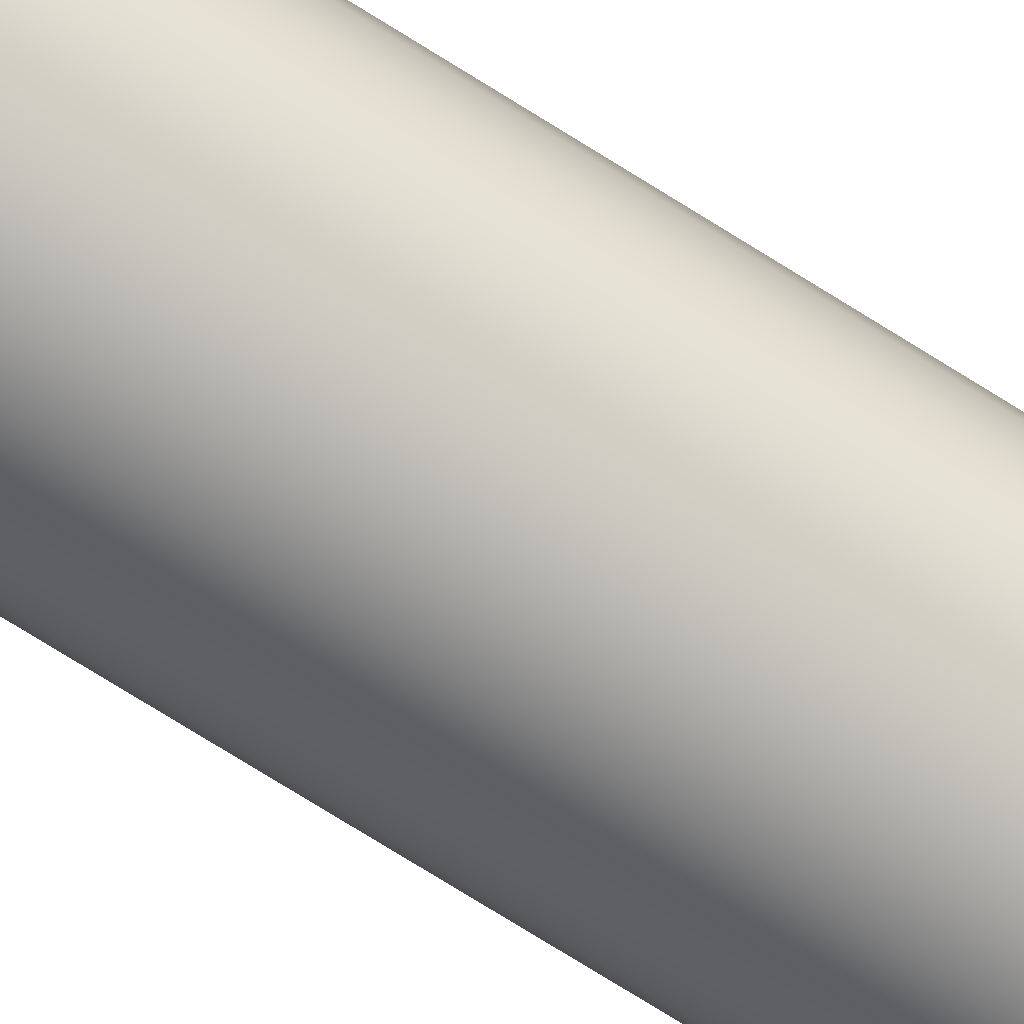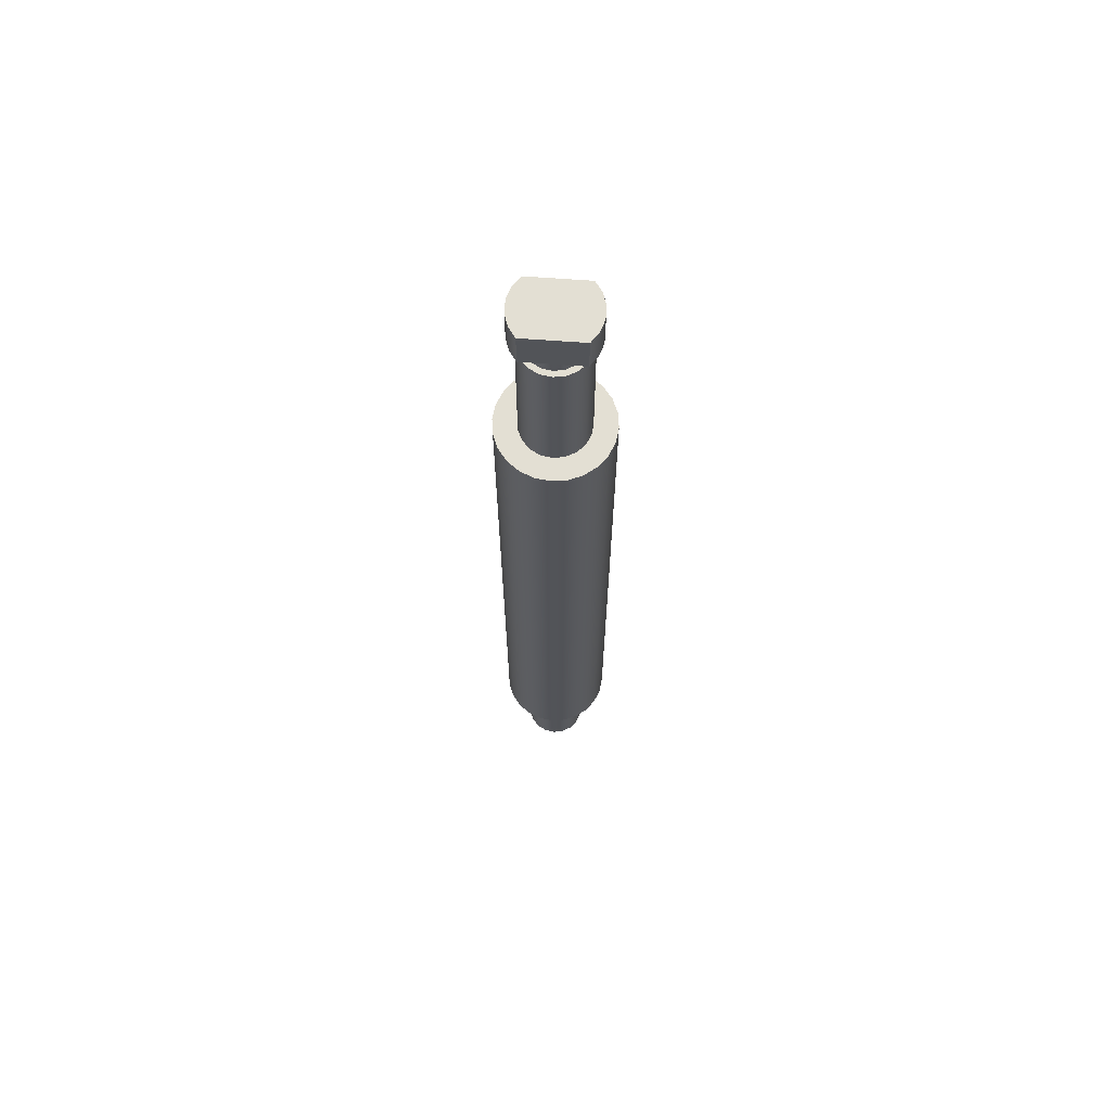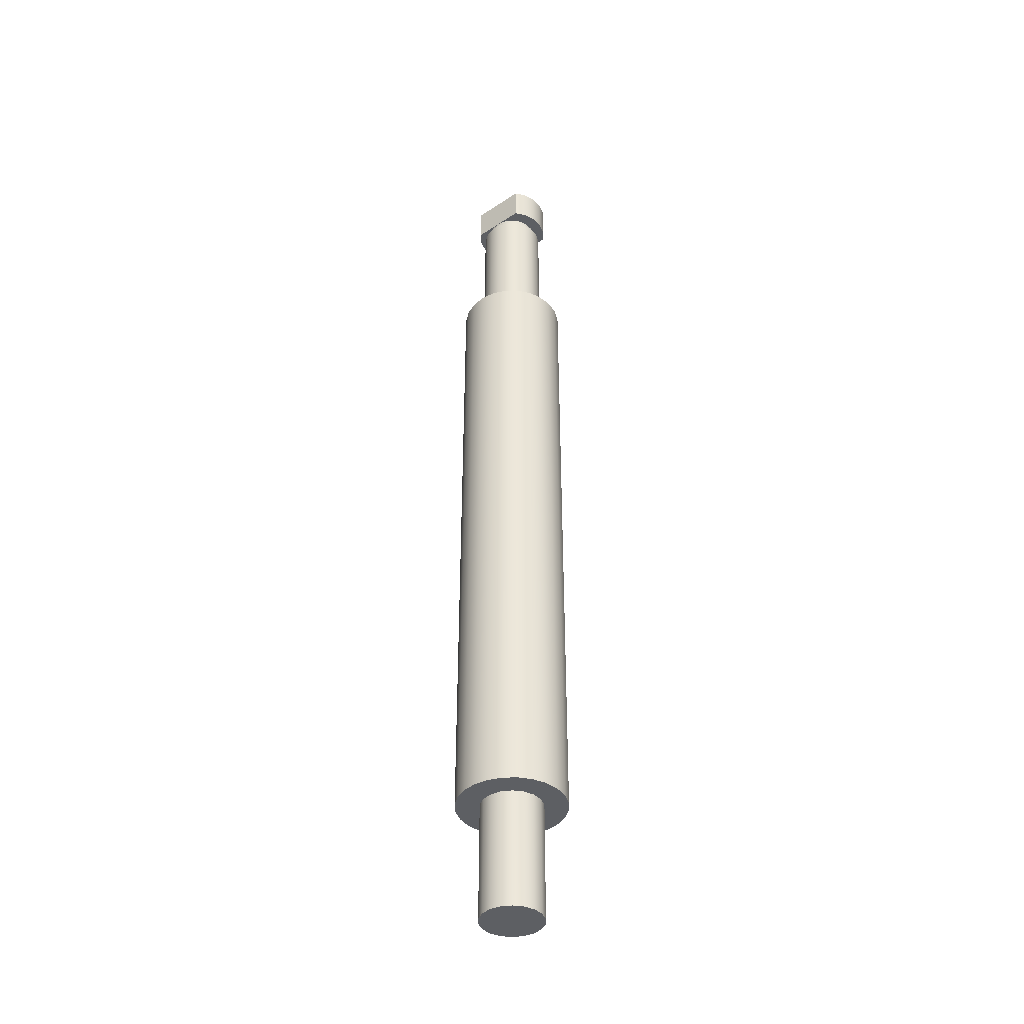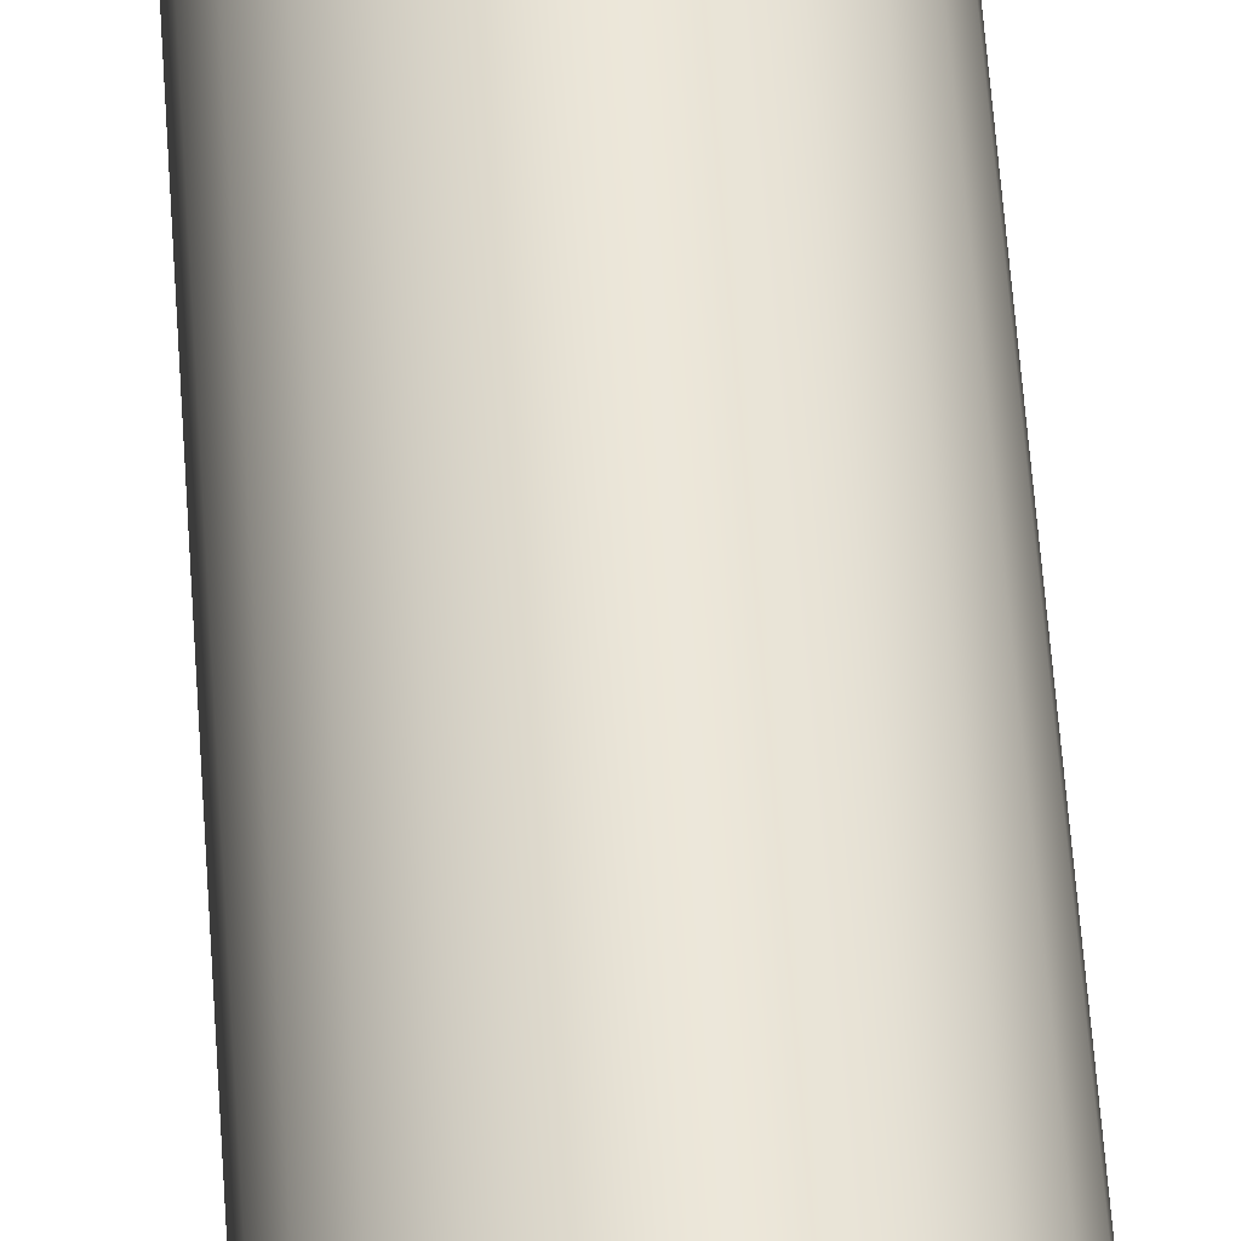
<metadata>
{"format":"obj","ext":"obj","renderer":"f3d","projection":"perspective","resolution":1024,"background":"white","views":[{"elev":-73.3,"azim":-122.2,"up":"+Y"},{"elev":67.1,"azim":-85.8,"up":"+Z"},{"elev":-39.8,"azim":129.3,"up":"+Z"},{"elev":47.5,"azim":176.6,"up":"+Y"}]}
</metadata>
<code>
v -0.125 -1.531e-17 4.25
v -0.1175 -0.04275 4.25
v -0.09576 -0.08035 4.25
v -0.0625 -0.1083 4.25
v -0.02171 -0.1231 4.25
v 0.02171 -0.1231 4.25
v 0.0625 -0.1083 4.25
v 0.09576 -0.08035 4.25
v 0.1175 -0.04275 4.25
v 0.125 -5.551e-17 4.25
v 0.125 -0.1295 4.25
v 0.08001 -0.1612 4.25
v 0.02753 -0.1779 4.25
v -0.02753 -0.1779 4.25
v -0.08001 -0.1612 4.25
v -0.125 -0.1295 4.25
v 0.125 -5.551e-17 4.25
v 0.1175 0.04275 4.25
v 0.09576 0.08035 4.25
v 0.0625 0.1083 4.25
v 0.02171 0.1231 4.25
v -0.02171 0.1231 4.25
v -0.0625 0.1083 4.25
v -0.09576 0.08035 4.25
v -0.1175 0.04275 4.25
v -0.125 -1.531e-17 4.25
v -0.125 0.1295 4.25
v -0.08001 0.1612 4.25
v -0.02753 0.1779 4.25
v 0.02753 0.1779 4.25
v 0.08001 0.1612 4.25
v 0.125 0.1295 4.25
v -0.125 0.1295 4.25
v -0.125 -1.531e-17 4.25
v -0.125 -0.1295 4.25
v -0.125 -0.1295 4.42
v -0.125 0.1295 4.42
v 0.125 0.1295 4.25
v 0.08001 0.1612 4.25
v 0.02753 0.1779 4.25
v -0.02753 0.1779 4.25
v -0.08001 0.1612 4.25
v -0.125 0.1295 4.25
v -0.125 0.1295 4.42
v -0.08001 0.1612 4.42
v -0.02753 0.1779 4.42
v 0.02753 0.1779 4.42
v 0.08001 0.1612 4.42
v 0.125 0.1295 4.42
v 0.125 -0.1295 4.25
v 0.125 -5.551e-17 4.25
v 0.125 0.1295 4.25
v 0.125 0.1295 4.42
v 0.125 -0.1295 4.42
v -0.125 -0.1295 4.25
v -0.08001 -0.1612 4.25
v -0.02753 -0.1779 4.25
v 0.02753 -0.1779 4.25
v 0.08001 -0.1612 4.25
v 0.125 -0.1295 4.25
v 0.125 -0.1295 4.42
v 0.08001 -0.1612 4.42
v 0.02753 -0.1779 4.42
v -0.02753 -0.1779 4.42
v -0.08001 -0.1612 4.42
v -0.125 -0.1295 4.42
v -0.125 -0.1295 4.42
v -0.08001 -0.1612 4.42
v -0.02753 -0.1779 4.42
v 0.02753 -0.1779 4.42
v 0.08001 -0.1612 4.42
v 0.125 -0.1295 4.42
v 0.125 0.1295 4.42
v 0.08001 0.1612 4.42
v 0.02753 0.1779 4.42
v -0.02753 0.1779 4.42
v -0.08001 0.1612 4.42
v -0.125 0.1295 4.42
v 0.125 -5.551e-17 4.25
v 0.1175 -0.04275 4.25
v 0.09576 -0.08035 4.25
v 0.0625 -0.1083 4.25
v 0.02171 -0.1231 4.25
v -0.02171 -0.1231 4.25
v -0.0625 -0.1083 4.25
v -0.09576 -0.08035 4.25
v -0.1175 -0.04275 4.25
v -0.125 -1.531e-17 4.25
v -0.1175 0.04275 4.25
v -0.09576 0.08035 4.25
v -0.0625 0.1083 4.25
v -0.02171 0.1231 4.25
v 0.02171 0.1231 4.25
v 0.0625 0.1083 4.25
v 0.09576 0.08035 4.25
v 0.1175 0.04275 4.25
v -0.125 -1.531e-17 4.2
v -0.1166 -0.04516 4.2
v -0.09238 -0.08421 4.2
v -0.05572 -0.1119 4.2
v -0.01153 -0.1245 4.2
v 0.03421 -0.1202 4.2
v 0.07533 -0.09975 4.2
v 0.1063 -0.0658 4.2
v 0.1229 -0.02297 4.2
v 0.1229 0.02297 4.2
v 0.1063 0.0658 4.2
v 0.07533 0.09975 4.2
v 0.03421 0.1202 4.2
v -0.01153 0.1245 4.2
v -0.05572 0.1119 4.2
v -0.09238 0.08421 4.2
v -0.1166 0.04516 4.2
v -0.125 -1.531e-17 4.2
v -0.125 -1.531e-17 4.25
v -0.15 -1.837e-17 4.2
v -0.1419 0.0487 4.2
v -0.1184 0.09213 4.2
v -0.08204 0.1256 4.2
v -0.03682 0.1454 4.2
v 0.01239 0.1495 4.2
v 0.06025 0.1374 4.2
v 0.1016 0.1104 4.2
v 0.1319 0.07139 4.2
v 0.148 0.02469 4.2
v 0.148 -0.02469 4.2
v 0.1319 -0.07139 4.2
v 0.1016 -0.1104 4.2
v 0.06025 -0.1374 4.2
v 0.01239 -0.1495 4.2
v -0.03682 -0.1454 4.2
v -0.08204 -0.1256 4.2
v -0.1184 -0.09213 4.2
v -0.1419 -0.0487 4.2
v -0.15 -1.837e-17 3.54
v -0.1419 -0.0487 3.54
v -0.1184 -0.09213 3.54
v -0.08204 -0.1256 3.54
v -0.03682 -0.1454 3.54
v 0.01239 -0.1495 3.54
v 0.06025 -0.1374 3.54
v 0.1016 -0.1104 3.54
v 0.1319 -0.07139 3.54
v 0.148 -0.02469 3.54
v 0.148 0.02469 3.54
v 0.1319 0.07139 3.54
v 0.1016 0.1104 3.54
v 0.06025 0.1374 3.54
v 0.01239 0.1495 3.54
v -0.03682 0.1454 3.54
v -0.08204 0.1256 3.54
v -0.1184 0.09213 3.54
v -0.1419 0.0487 3.54
v -0.15 -1.837e-17 3.54
v -0.15 -1.837e-17 4.2
v -0.125 -1.531e-17 4.2
v -0.1166 0.04516 4.2
v -0.09238 0.08421 4.2
v -0.05572 0.1119 4.2
v -0.01153 0.1245 4.2
v 0.03421 0.1202 4.2
v 0.07533 0.09975 4.2
v 0.1063 0.0658 4.2
v 0.1229 0.02297 4.2
v 0.1229 -0.02297 4.2
v 0.1063 -0.0658 4.2
v 0.07533 -0.09975 4.2
v 0.03421 -0.1202 4.2
v -0.01153 -0.1245 4.2
v -0.05572 -0.1119 4.2
v -0.09238 -0.08421 4.2
v -0.1166 -0.04516 4.2
v -0.15 -1.837e-17 4.2
v -0.1419 -0.0487 4.2
v -0.1184 -0.09213 4.2
v -0.08204 -0.1256 4.2
v -0.03682 -0.1454 4.2
v 0.01239 -0.1495 4.2
v 0.06025 -0.1374 4.2
v 0.1016 -0.1104 4.2
v 0.1319 -0.07139 4.2
v 0.148 -0.02469 4.2
v 0.148 0.02469 4.2
v 0.1319 0.07139 4.2
v 0.1016 0.1104 4.2
v 0.06025 0.1374 4.2
v 0.01239 0.1495 4.2
v -0.03682 0.1454 4.2
v -0.08204 0.1256 4.2
v -0.1184 0.09213 4.2
v -0.1419 0.0487 4.2
v -0.25 -3.062e-17 0.54
v -0.2415 0.0647 0.54
v -0.2165 0.125 0.54
v -0.1768 0.1768 0.54
v -0.125 0.2165 0.54
v -0.0647 0.2415 0.54
v 1.531e-17 0.25 0.54
v 0.0647 0.2415 0.54
v 0.125 0.2165 0.54
v 0.1768 0.1768 0.54
v 0.2165 0.125 0.54
v 0.2415 0.0647 0.54
v 0.25 0 0.54
v 0.2415 -0.0647 0.54
v 0.2165 -0.125 0.54
v 0.1768 -0.1768 0.54
v 0.125 -0.2165 0.54
v 0.0647 -0.2415 0.54
v 1.531e-17 -0.25 0.54
v -0.0647 -0.2415 0.54
v -0.125 -0.2165 0.54
v -0.1768 -0.1768 0.54
v -0.2165 -0.125 0.54
v -0.2415 -0.0647 0.54
v -0.1425 -1.745e-17 0.54
v -0.1339 -0.04874 0.54
v -0.1092 -0.0916 0.54
v -0.07125 -0.1234 0.54
v -0.02474 -0.1403 0.54
v 0.02474 -0.1403 0.54
v 0.07125 -0.1234 0.54
v 0.1092 -0.0916 0.54
v 0.1339 -0.04874 0.54
v 0.1425 0 0.54
v 0.1339 0.04874 0.54
v 0.1092 0.0916 0.54
v 0.07125 0.1234 0.54
v 0.02474 0.1403 0.54
v -0.02474 0.1403 0.54
v -0.07125 0.1234 0.54
v -0.1092 0.0916 0.54
v -0.1339 0.04874 0.54
v -0.25 -3.062e-17 3.54
v -0.2415 0.0647 3.54
v -0.2165 0.125 3.54
v -0.1768 0.1768 3.54
v -0.125 0.2165 3.54
v -0.0647 0.2415 3.54
v 1.531e-17 0.25 3.54
v 0.0647 0.2415 3.54
v 0.125 0.2165 3.54
v 0.1768 0.1768 3.54
v 0.2165 0.125 3.54
v 0.2415 0.0647 3.54
v 0.25 0 3.54
v 0.2415 -0.0647 3.54
v 0.2165 -0.125 3.54
v 0.1768 -0.1768 3.54
v 0.125 -0.2165 3.54
v 0.0647 -0.2415 3.54
v 1.531e-17 -0.25 3.54
v -0.0647 -0.2415 3.54
v -0.125 -0.2165 3.54
v -0.1768 -0.1768 3.54
v -0.2165 -0.125 3.54
v -0.2415 -0.0647 3.54
v -0.25 -3.062e-17 0.54
v -0.2415 -0.0647 0.54
v -0.2165 -0.125 0.54
v -0.1768 -0.1768 0.54
v -0.125 -0.2165 0.54
v -0.0647 -0.2415 0.54
v 1.531e-17 -0.25 0.54
v 0.0647 -0.2415 0.54
v 0.125 -0.2165 0.54
v 0.1768 -0.1768 0.54
v 0.2165 -0.125 0.54
v 0.2415 -0.0647 0.54
v 0.25 0 0.54
v 0.2415 0.0647 0.54
v 0.2165 0.125 0.54
v 0.1768 0.1768 0.54
v 0.125 0.2165 0.54
v 0.0647 0.2415 0.54
v 1.531e-17 0.25 0.54
v -0.0647 0.2415 0.54
v -0.125 0.2165 0.54
v -0.1768 0.1768 0.54
v -0.2165 0.125 0.54
v -0.2415 0.0647 0.54
v -0.25 -3.062e-17 0.54
v -0.25 -3.062e-17 3.54
v -0.15 -1.837e-17 3.54
v -0.1419 0.0487 3.54
v -0.1184 0.09213 3.54
v -0.08204 0.1256 3.54
v -0.03682 0.1454 3.54
v 0.01239 0.1495 3.54
v 0.06025 0.1374 3.54
v 0.1016 0.1104 3.54
v 0.1319 0.07139 3.54
v 0.148 0.02469 3.54
v 0.148 -0.02469 3.54
v 0.1319 -0.07139 3.54
v 0.1016 -0.1104 3.54
v 0.06025 -0.1374 3.54
v 0.01239 -0.1495 3.54
v -0.03682 -0.1454 3.54
v -0.08204 -0.1256 3.54
v -0.1184 -0.09213 3.54
v -0.1419 -0.0487 3.54
v -0.25 -3.062e-17 3.54
v -0.2415 -0.0647 3.54
v -0.2165 -0.125 3.54
v -0.1768 -0.1768 3.54
v -0.125 -0.2165 3.54
v -0.0647 -0.2415 3.54
v 1.531e-17 -0.25 3.54
v 0.0647 -0.2415 3.54
v 0.125 -0.2165 3.54
v 0.1768 -0.1768 3.54
v 0.2165 -0.125 3.54
v 0.2415 -0.0647 3.54
v 0.25 0 3.54
v 0.2415 0.0647 3.54
v 0.2165 0.125 3.54
v 0.1768 0.1768 3.54
v 0.125 0.2165 3.54
v 0.0647 0.2415 3.54
v 1.531e-17 0.25 3.54
v -0.0647 0.2415 3.54
v -0.125 0.2165 3.54
v -0.1768 0.1768 3.54
v -0.2165 0.125 3.54
v -0.2415 0.0647 3.54
v -0.1425 -1.745e-17 0.54
v -0.1339 0.04874 0.54
v -0.1092 0.0916 0.54
v -0.07125 0.1234 0.54
v -0.02474 0.1403 0.54
v 0.02474 0.1403 0.54
v 0.07125 0.1234 0.54
v 0.1092 0.0916 0.54
v 0.1339 0.04874 0.54
v 0.1425 0 0.54
v 0.1339 -0.04874 0.54
v 0.1092 -0.0916 0.54
v 0.07125 -0.1234 0.54
v 0.02474 -0.1403 0.54
v -0.02474 -0.1403 0.54
v -0.07125 -0.1234 0.54
v -0.1092 -0.0916 0.54
v -0.1339 -0.04874 0.54
v -0.1425 -1.745e-17 0
v -0.1339 -0.04874 0
v -0.1092 -0.0916 0
v -0.07125 -0.1234 0
v -0.02474 -0.1403 0
v 0.02474 -0.1403 0
v 0.07125 -0.1234 0
v 0.1092 -0.0916 0
v 0.1339 -0.04874 0
v 0.1425 0 0
v 0.1339 0.04874 0
v 0.1092 0.0916 0
v 0.07125 0.1234 0
v 0.02474 0.1403 0
v -0.02474 0.1403 0
v -0.07125 0.1234 0
v -0.1092 0.0916 0
v -0.1339 0.04874 0
v -0.1425 -1.745e-17 0
v -0.1425 -1.745e-17 0.54
v -0.1425 -1.745e-17 0
v -0.1339 0.04874 0
v -0.1092 0.0916 0
v -0.07125 0.1234 0
v -0.02474 0.1403 0
v 0.02474 0.1403 0
v 0.07125 0.1234 0
v 0.1092 0.0916 0
v 0.1339 0.04874 0
v 0.1425 0 0
v 0.1339 -0.04874 0
v 0.1092 -0.0916 0
v 0.07125 -0.1234 0
v 0.02474 -0.1403 0
v -0.02474 -0.1403 0
v -0.07125 -0.1234 0
v -0.1092 -0.0916 0
v -0.1339 -0.04874 0
g 44c3f806-e2df-11ea-8e82-54bf646e7e1f
f 1 2 16
f 16 2 3
f 16 3 4
f 16 4 15
f 15 4 5
f 15 5 14
f 14 5 6
f 14 6 13
f 13 6 12
f 12 6 7
f 12 7 11
f 11 7 8
f 11 8 9
f 9 10 11
g 44c752e8-e2df-11ea-a8bc-54bf646e7e1f
f 17 18 32
f 32 18 19
f 32 19 20
f 32 20 31
f 31 20 21
f 31 21 30
f 30 21 22
f 30 22 29
f 29 22 28
f 28 22 23
f 28 23 27
f 27 23 24
f 27 24 25
f 25 26 27
g 44ca5fd2-e2df-11ea-9a54-54bf646e7e1f
f 33 34 37
f 37 34 36
f 36 34 35
g 44cd93ba-e2df-11ea-97f1-54bf646e7e1f
f 49 38 48
f 48 38 39
f 48 39 47
f 47 39 40
f 47 40 46
f 46 40 41
f 46 41 45
f 45 41 42
f 45 42 44
f 44 42 43
g 44d0a0b8-e2df-11ea-92af-54bf646e7e1f
f 50 51 54
f 54 51 53
f 53 51 52
g 44d3ada4-e2df-11ea-b781-54bf646e7e1f
f 66 55 65
f 65 55 56
f 65 56 64
f 64 56 57
f 64 57 63
f 63 57 58
f 63 58 62
f 62 58 59
f 62 59 61
f 61 59 60
g 44d6e174-e2df-11ea-b5af-54bf646e7e1f
f 78 67 77
f 77 67 68
f 77 68 76
f 76 68 69
f 76 69 70
f 76 70 75
f 75 70 71
f 75 71 74
f 74 71 72
f 74 72 73
g 44320406-e2df-11ea-ba98-54bf646e7e1f
f 80 105 79
f 79 105 106
f 79 106 96
f 96 106 107
f 96 107 95
f 95 107 108
f 95 108 94
f 94 108 109
f 94 109 93
f 93 109 110
f 93 110 92
f 92 110 111
f 92 111 91
f 91 111 112
f 91 112 90
f 90 112 113
f 90 113 89
f 89 113 114
f 89 114 88
f 115 97 87
f 87 97 98
f 87 98 86
f 86 98 99
f 86 99 85
f 85 99 100
f 85 100 84
f 84 100 101
f 84 101 83
f 83 101 102
f 83 102 82
f 82 102 103
f 82 103 81
f 81 103 104
f 81 104 80
f 80 104 105
g 43a05e1e-e2df-11ea-9570-54bf646e7e1f
f 117 153 116
f 116 153 154
f 155 135 134
f 134 135 136
f 134 136 133
f 133 136 137
f 133 137 132
f 132 137 138
f 132 138 131
f 131 138 139
f 131 139 130
f 130 139 140
f 130 140 129
f 129 140 141
f 129 141 128
f 128 141 142
f 128 142 127
f 127 142 143
f 127 143 126
f 126 143 144
f 126 144 125
f 125 144 145
f 125 145 124
f 124 145 146
f 124 146 123
f 123 146 147
f 123 147 122
f 122 147 148
f 122 148 121
f 121 148 149
f 121 149 120
f 120 149 150
f 120 150 119
f 119 150 151
f 119 151 118
f 118 151 152
f 118 152 117
f 117 152 153
g 43a391f0-e2df-11ea-85c8-54bf646e7e1f
f 157 191 156
f 156 191 173
f 156 173 174
f 191 157 190
f 190 157 158
f 190 158 189
f 189 158 159
f 189 159 188
f 188 159 160
f 188 160 187
f 187 160 161
f 187 161 186
f 186 161 162
f 186 162 185
f 185 162 163
f 185 163 184
f 184 163 164
f 184 164 183
f 183 164 182
f 182 164 165
f 182 165 181
f 181 165 166
f 181 166 180
f 180 166 167
f 180 167 179
f 179 167 168
f 179 168 178
f 178 168 169
f 178 169 177
f 177 169 170
f 177 170 176
f 176 170 171
f 176 171 175
f 175 171 172
f 175 172 174
f 174 172 156
g 431d5c98-e2df-11ea-9172-54bf646e7e1f
f 215 192 216
f 216 192 193
f 216 193 233
f 233 193 194
f 233 194 232
f 232 194 195
f 232 195 231
f 231 195 196
f 231 196 197
f 231 197 230
f 230 197 198
f 230 198 229
f 229 198 199
f 229 199 228
f 228 199 200
f 228 200 201
f 228 201 227
f 227 201 202
f 227 202 226
f 226 202 203
f 226 203 225
f 225 203 204
f 225 204 205
f 225 205 224
f 224 205 206
f 224 206 223
f 223 206 207
f 223 207 222
f 222 207 208
f 222 208 209
f 222 209 221
f 221 209 210
f 221 210 220
f 220 210 211
f 220 211 219
f 219 211 212
f 219 212 213
f 219 213 218
f 218 213 214
f 218 214 217
f 217 214 215
f 217 215 216
g 43204236-e2df-11ea-9f3a-54bf646e7e1f
f 235 281 234
f 234 281 282
f 283 258 257
f 257 258 259
f 257 259 256
f 256 259 260
f 256 260 255
f 255 260 261
f 255 261 254
f 254 261 262
f 254 262 253
f 253 262 263
f 253 263 252
f 252 263 264
f 252 264 251
f 251 264 265
f 251 265 250
f 250 265 266
f 250 266 249
f 249 266 267
f 249 267 248
f 248 267 268
f 248 268 247
f 247 268 269
f 247 269 246
f 246 269 270
f 246 270 245
f 245 270 271
f 245 271 244
f 244 271 272
f 244 272 243
f 243 272 273
f 243 273 242
f 242 273 274
f 242 274 241
f 241 274 275
f 241 275 240
f 240 275 276
f 240 276 239
f 239 276 277
f 239 277 238
f 238 277 278
f 238 278 237
f 237 278 279
f 237 279 236
f 236 279 280
f 236 280 235
f 235 280 281
g 43230118-e2df-11ea-9534-54bf646e7e1f
f 285 326 284
f 284 326 303
f 284 303 304
f 326 285 325
f 325 285 286
f 325 286 324
f 324 286 287
f 324 287 323
f 323 287 288
f 323 288 322
f 322 288 321
f 321 288 289
f 321 289 320
f 320 289 290
f 320 290 319
f 319 290 291
f 319 291 318
f 318 291 292
f 318 292 317
f 317 292 316
f 316 292 293
f 316 293 315
f 315 293 294
f 315 294 314
f 314 294 295
f 314 295 313
f 313 295 312
f 312 295 296
f 312 296 311
f 311 296 297
f 311 297 310
f 310 297 298
f 310 298 309
f 309 298 299
f 309 299 308
f 308 299 307
f 307 299 300
f 307 300 306
f 306 300 301
f 306 301 305
f 305 301 302
f 305 302 304
f 304 302 284
g 4283535c-e2df-11ea-9210-54bf646e7e1f
f 328 362 327
f 327 362 363
f 364 345 344
f 344 345 346
f 344 346 343
f 343 346 347
f 343 347 342
f 342 347 348
f 342 348 341
f 341 348 349
f 341 349 340
f 340 349 350
f 340 350 339
f 339 350 351
f 339 351 338
f 338 351 352
f 338 352 337
f 337 352 353
f 337 353 336
f 336 353 354
f 336 354 335
f 335 354 355
f 335 355 334
f 334 355 356
f 334 356 333
f 333 356 357
f 333 357 332
f 332 357 358
f 332 358 331
f 331 358 359
f 331 359 330
f 330 359 360
f 330 360 329
f 329 360 361
f 329 361 328
f 328 361 362
g 428882d8-e2df-11ea-ba83-54bf646e7e1f
f 366 373 365
f 365 373 374
f 365 374 382
f 382 374 375
f 382 375 381
f 381 375 376
f 381 376 380
f 380 376 377
f 380 377 379
f 379 377 378
f 373 366 372
f 372 366 367
f 372 367 371
f 371 367 368
f 371 368 370
f 370 368 369

</code>
